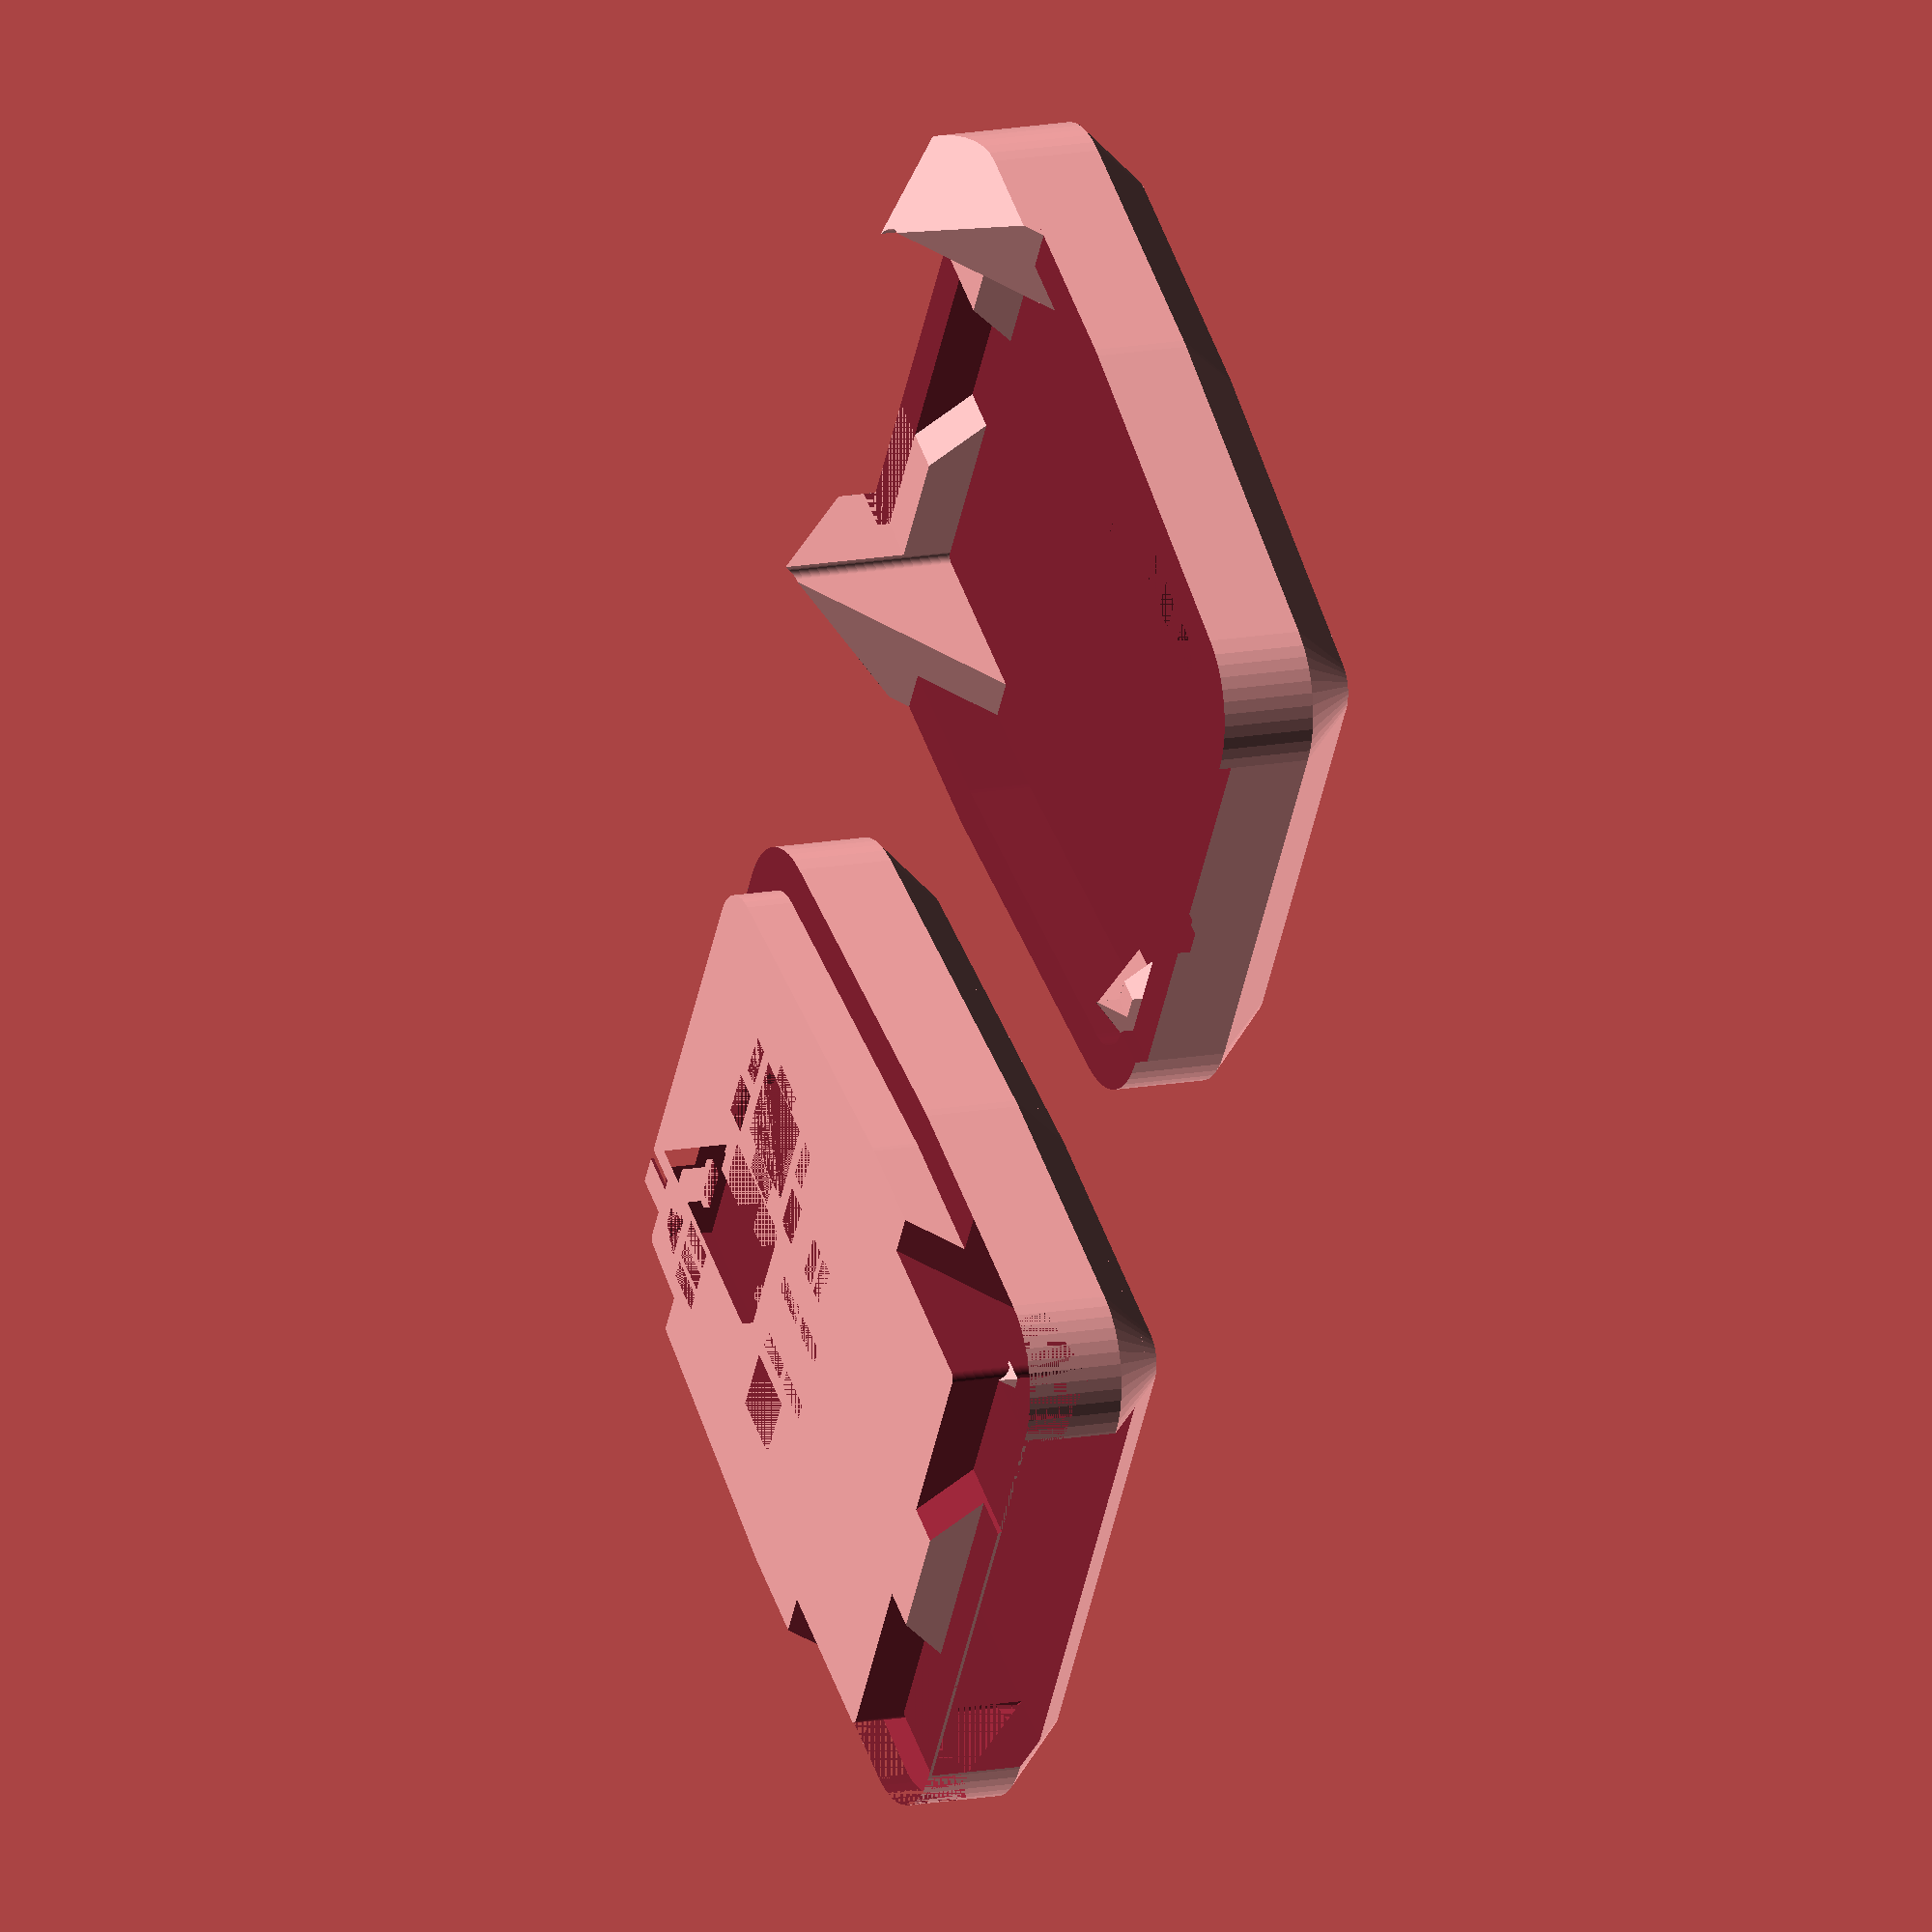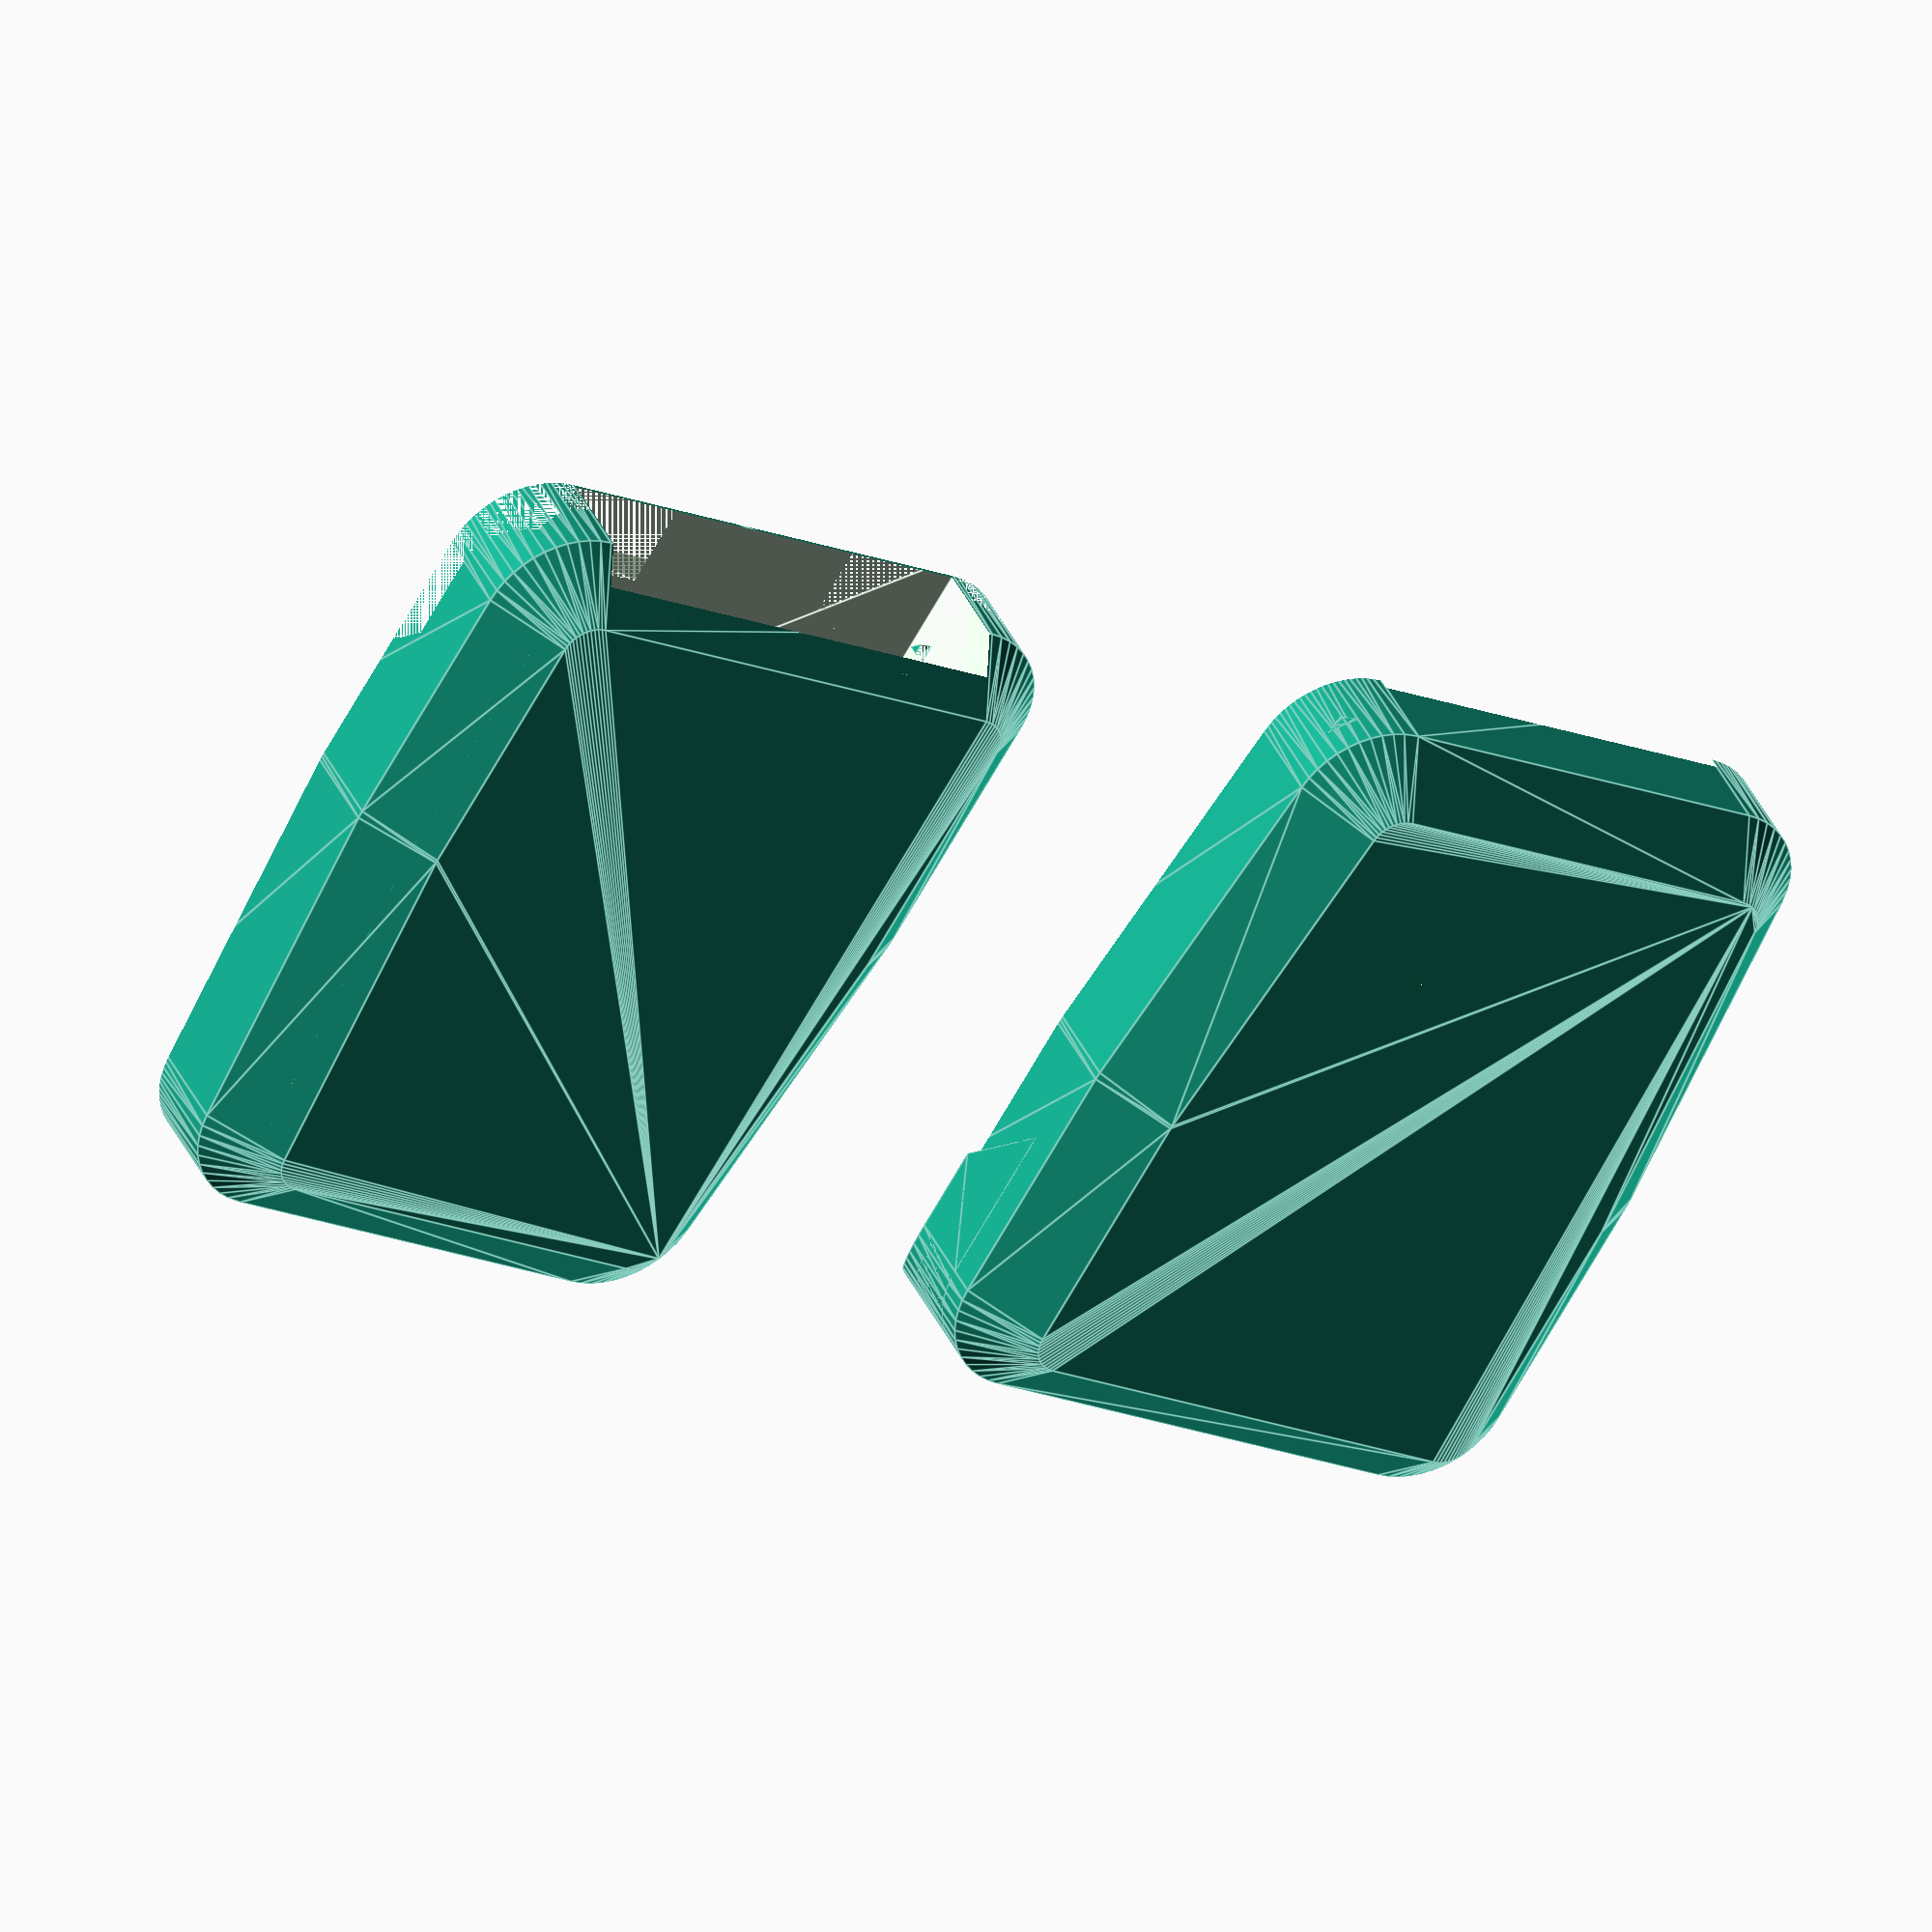
<openscad>
// Generated case design for PCB/Faikin/Faikin.kicad_pcb
// By https://github.com/revk/PCBCase
// Generated 2023-07-01 11:29:30
// title:	Daikin ESP32-PICO-MINI Module
// rev:	1
// company:	Adrian Kennard, Andrews & Arnold Ltd
//

// Globals
margin=0.500000;
overlap=2.000000;
lip=0.000000;
casebase=3.000000;
casetop=5.000000;
casewall=3.000000;
fit=0.000000;
edge=2.000000;
pcbthickness=1.600000;
nohull=false;
hullcap=1.000000;
hulledge=1.000000;
useredge=false;

module outline(h=pcbthickness,r=0){linear_extrude(height=h)offset(r=r)polygon(points=[[0.000000,8.400000],[1.000000,20.000000],[14.200000,20.000000],[15.200000,8.400000],[15.200000,0.000000],[0.000000,0.000000]],paths=[[0,1,2,3,4,5]]);}

module pcb(h=pcbthickness,r=0){linear_extrude(height=h)offset(r=r)polygon(points=[[0.000000,8.400000],[1.000000,20.000000],[14.200000,20.000000],[15.200000,8.400000],[15.200000,0.000000],[0.000000,0.000000]],paths=[[0,1,2,3,4,5]]);}
spacing=31.200000;
pcbwidth=15.200000;
pcblength=20.000000;
// Populated PCB
module board(pushed=false,hulled=false){
translate([7.600000,14.406750,1.600000])m0(pushed,hulled); // RevK:ESP32-PICO-MINI-02 ESP32-PICO-MINI-02 (back)
translate([12.600000,6.782500,1.600000])rotate([0,0,180.000000])m2(pushed,hulled,5); // RevK:JST_EH_S5B-EH_1x05_P2.50mm_Horizontal JST_EH_S5B-EH_1x05_P2.50mm_Horizontal (back)
translate([5.200000,17.212500,0.000000])rotate([180,0,0])m5(pushed,hulled); // RevK:C_0603_ C_0603_1608Metric
translate([11.800000,17.400000,0.000000])rotate([0,0,-90.000000])rotate([180,0,0])m8(pushed,hulled); // RevK:R_0402 R_0402_1005Metric
translate([5.200000,9.300000,0.000000])rotate([0,0,180.000000])rotate([180,0,0])m11(pushed,hulled); // RevK:C_0402 C_0402_1005Metric
translate([3.100000,12.412500,0.000000])rotate([0,0,180.000000])rotate([180,0,0])m8(pushed,hulled); // RevK:R_0402 R_0402_1005Metric
translate([12.100000,10.700000,0.000000])rotate([0,0,-90.000000])rotate([180,0,0])m14(pushed,hulled); // RevK:SOT-323_SC-70 SOT-323_SC-70
translate([3.900000,14.712500,0.000000])rotate([0,0,-90.000000])rotate([180,0,0])m17(pushed,hulled); // RevK:SOT-23-6-MD8942 SOT-23-6
translate([12.700000,17.400000,0.000000])rotate([0,0,-90.000000])rotate([180,0,0])m8(pushed,hulled); // RevK:R_0402 R_0402_1005Metric
translate([13.600000,17.400000,0.000000])rotate([0,0,-90.000000])rotate([180,0,0])m8(pushed,hulled); // RevK:R_0402 R_0402_1005Metric
translate([5.200000,10.200000,0.000000])rotate([0,0,180.000000])rotate([180,0,0])m8(pushed,hulled); // RevK:R_0402 R_0402_1005Metric
translate([7.600000,9.100000,0.000000])rotate([0,0,-90.000000])rotate([180,0,0])m8(pushed,hulled); // RevK:R_0402 R_0402_1005Metric
translate([3.100000,17.012500,0.000000])rotate([0,0,180.000000])rotate([180,0,0])m8(pushed,hulled); // RevK:R_0402 R_0402_1005Metric
translate([7.600000,10.900000,0.000000])rotate([0,0,-90.000000])rotate([180,0,0])m11(pushed,hulled); // RevK:C_0402 C_0402_1005Metric
translate([10.100000,9.100000,0.000000])rotate([0,0,-90.000000])rotate([180,0,0])m8(pushed,hulled); // RevK:R_0402 R_0402_1005Metric
translate([12.700000,18.725000,0.000000])rotate([0,0,180.000000])rotate([180,0,0])translate([0.000000,-0.100000,0.400000])rotate([-90.000000,-0.000000,-0.000000])m19(pushed,hulled); // RevK:MHS190RGBCT LED_0603_1608Metric
translate([5.900000,14.712500,0.000000])rotate([0,0,90.000000])rotate([180,0,0])m5(pushed,hulled); // RevK:C_0603_ C_0603_1608Metric
translate([9.200000,17.600000,0.000000])rotate([0,0,180.000000])rotate([180,0,0])m11(pushed,hulled); // RevK:C_0402 C_0402_1005Metric
translate([8.500000,14.712500,0.000000])rotate([0,0,90.000000])rotate([180,0,0])rotate([-0.000000,-0.000000,-90.000000])m22(pushed,hulled); // RevK:L_4x4_ TYA4020
translate([5.200000,12.212500,0.000000])rotate([0,0,180.000000])rotate([180,0,0])m5(pushed,hulled); // RevK:C_0603_ C_0603_1608Metric
translate([2.000000,14.712500,0.000000])rotate([0,0,90.000000])rotate([180,0,0])m8(pushed,hulled); // RevK:R_0402 R_0402_1005Metric
translate([10.100000,10.900000,0.000000])rotate([0,0,-90.000000])rotate([180,0,0])m11(pushed,hulled); // RevK:C_0402 C_0402_1005Metric
}

module b(cx,cy,z,w,l,h){translate([cx-w/2,cy-l/2,z])cube([w,l,h]);}
module m0(pushed=false,hulled=false)
{ // RevK:ESP32-PICO-MINI-02 ESP32-PICO-MINI-02
translate([-13.2/2,-16.6/2+2.7,0])
{
	if(!hulled)cube([13.2,16.6,0.8]);
	cube([13.2,11.2,2.4]);
}
}

module m2(pushed=false,hulled=false,n=0)
{ // RevK:JST_EH_S5B-EH_1x05_P2.50mm_Horizontal JST_EH_S5B-EH_1x05_P2.50mm_Horizontal
b(2.5*(n/2)-1.25,5+3.6,0,2.5*n+2.5,6+10,4);
b(2.5*(n/2)-1.25,0,0,2.5*n+2.5,3.2,1.5);
}

module m5(pushed=false,hulled=false)
{ // RevK:C_0603_ C_0603_1608Metric
b(0,0,0,1.6,0.95,0.2); // Pad size
b(0,0,0,1.6,0.8,1); // Chip
}

module m8(pushed=false,hulled=false)
{ // RevK:R_0402 R_0402_1005Metric
b(0,0,0,1.5,0.65,0.2); // Pad size
b(0,0,0,1.0,0.5,0.5); // Chip
}

module m11(pushed=false,hulled=false)
{ // RevK:C_0402 C_0402_1005Metric
b(0,0,0,1.5,0.65,0.2); // Pad size
b(0,0,0,1.0,0.5,1); // Chip
}

module m14(pushed=false,hulled=false)
{ // RevK:SOT-323_SC-70 SOT-323_SC-70
b(0,0,0,1.26,2.2,1.2);
b(0,0,0,2.2,2.2,0.6);
}

module m17(pushed=false,hulled=false)
{ // RevK:SOT-23-6-MD8942 SOT-23-6
b(0,0,0,3.05,3.05,0.5);
b(0,0,0,1.45,3.05,1.1);
}

module m19(pushed=false,hulled=false)
{ // RevK:MHS190RGBCT LED_0603_1608Metric
b(0,0,0,1.6,0.8,0.25);
b(0,0,0,1.2,0.8,0.55);
b(0,0,0,0.8,0.8,0.95);
if(!hulled&&pushed)b(0,0,0,1,1,20);
}

module m22(pushed=false,hulled=false)
{ // RevK:L_4x4_ TYA4020
b(0,0,0,4,4,3);
}

height=casebase+pcbthickness+casetop;
$fn=48;

module boardh(pushed=false)
{ // Board with hulled parts
	union()
	{
		if(!nohull)intersection()
		{
			translate([0,0,hullcap-casebase])outline(casebase+pcbthickness+casetop-hullcap*2,-hulledge);
			hull()board(pushed,true);
		}
		board(pushed,false);
		pcb();
	}
}

module boardf()
{ // This is the board, but stretched up to make a push out in from the front
	render()
	{
		intersection()
		{
			translate([-casewall-1,-casewall-1,-casebase-1]) cube([pcbwidth+casewall*2+2,pcblength+casewall*2+2,height+2]);
			union()
			{
				minkowski()
				{
					boardh(true);
					cylinder(h=height+100,d=margin,$fn=8);
				}
				board(false,false);
			}
		}
	}
}

module boardb()
{ // This is the board, but stretched down to make a push out in from the back
	render()
	{
		intersection()
		{
			translate([-casewall-1,-casewall-1,-casebase-1]) cube([pcbwidth+casewall*2+2,pcblength+casewall*2+2,height+2]);
			union()
			{
				minkowski()
				{
					boardh(true);
					translate([0,0,-height-100])
					cylinder(h=height+100,d=margin,$fn=8);
				}
				board(false,false);
			}
		}
	}
}

module boardm()
{
	render()
	{
 		minkowski()
 		{
			translate([0,0,-margin/2])cylinder(d=margin,h=margin,$fn=8);
 			boardh(false);
		}
		//intersection()
    		//{
        		//translate([0,0,-(casebase-hullcap)])pcb(pcbthickness+(casebase-hullcap)+(casetop-hullcap));
        		//translate([0,0,-(casebase-hullcap)])outline(pcbthickness+(casebase-hullcap)+(casetop-hullcap));
			boardh(false);
    		//}
 	}
}

module pcbh(h=pcbthickness,r=0)
{ // PCB shape for case
	if(useredge)outline(h,r);
	else hull()outline(h,r);
}

module pyramid()
{ // A pyramid
 polyhedron(points=[[0,0,0],[-height,-height,height],[-height,height,height],[height,height,height],[height,-height,height]],faces=[[0,1,2],[0,2,3],[0,3,4],[0,4,1],[4,3,2,1]]);
}

module wall(d=0)
{ // The case wall
	translate([0,0,-casebase-d])
	{
		if(useredge)
			intersection()
			{
				pcb(height+d*2,margin/2+d);
				pcbh(height+d*2,margin/2+d);
			}
		else pcbh(height+d*2,margin/2+d);
	}
}

module cutf()
{ // This cut up from base in the wall
	intersection()
	{
		boardf();
		difference()
		{
			translate([-casewall+0.01,-casewall+0.01,-casebase+0.01])cube([pcbwidth+casewall*2-0.02,pcblength+casewall*2-0.02,casebase+overlap+lip]);
			wall();
			boardb();
		}
	}
}

module cutb()
{ // The cut down from top in the wall
	intersection()
	{
		boardb();
		difference()
		{
			translate([-casewall+0.01,-casewall+0.01,0.01])cube([pcbwidth+casewall*2-0.02,pcblength+casewall*2-0.02,casetop+pcbthickness]);
			wall();
			boardf();
		}
	}
}

module cutpf()
{ // the push up but pyramid
	render()
	intersection()
	{
		minkowski()
		{
			pyramid();
			cutf();
		}
		difference()
		{
			translate([-casewall-0.01,-casewall-0.01,-casebase-0.01])cube([pcbwidth+casewall*2+0.02,pcblength+casewall*2+0.02,casebase+overlap+lip+0.02]);
			wall();
			boardh(true);
		}
		translate([-casewall,-casewall,-casebase])case();
	}
}

module cutpb()
{ // the push down but pyramid
	render()
	intersection()
	{
		minkowski()
		{
			scale([1,1,-1])pyramid();
			cutb();
		}
		difference()
		{
			translate([-casewall-0.01,-casewall-0.01,-0.01])cube([pcbwidth+casewall*2+0.02,pcblength+casewall*2+0.02,casetop+pcbthickness+0.02]);
			wall();
			boardh(true);
		}
		translate([-casewall,-casewall,-casebase])case();
	}
}

module case()
{ // The basic case
	hull()
	{
		translate([casewall,casewall,0])pcbh(height,casewall-edge);
		translate([casewall,casewall,edge])pcbh(height-edge*2,casewall);
	}
}

module cut(d=0)
{ // The cut point in the wall
	translate([casewall,casewall,casebase+lip])pcbh(casetop+pcbthickness-lip+1,casewall/2+d/2+margin/4);
}

module base()
{ // The base
	difference()
	{
		case();
		difference()
		{
			union()
			{
				translate([-1,-1,casebase+overlap+lip])cube([pcbwidth+casewall*2+2,pcblength+casewall*2+2,casetop+1]);
				cut(fit);
			}
		}
		translate([casewall,casewall,casebase])boardf();
		translate([casewall,casewall,casebase])boardm();
		translate([casewall,casewall,casebase])cutpf();
	}
	translate([casewall,casewall,casebase])cutpb();
}

module top()
{
	translate([0,pcblength+casewall*2,height])rotate([180,0,0])
	{
		difference()
		{
			case();
			difference()
			{
				translate([-1,-1,-1])cube([pcbwidth+casewall*2+2,pcblength+casewall*2+2,casebase+overlap+lip-margin+1]);
				cut(-fit);
			}
			translate([casewall,casewall,casebase])boardb();
			translate([casewall,casewall,casebase])boardm();
			translate([casewall,casewall,casebase])cutpb();
		}
		translate([casewall,casewall,casebase])cutpf();
	}
}

module test()
{
	translate([0*spacing,0,0])base();
	translate([1*spacing,0,0])top();
	translate([2*spacing,0,0])pcb();
	translate([3*spacing,0,0])outline();
	translate([4*spacing,0,0])wall();
	translate([5*spacing,0,0])board();
	translate([6*spacing,0,0])board(false,true);
	translate([7*spacing,0,0])board(true);
	translate([8*spacing,0,0])boardh();
	translate([9*spacing,0,0])boardf();
	translate([10*spacing,0,0])boardb();
	translate([11*spacing,0,0])cutpf();
	translate([12*spacing,0,0])cutpb();
	translate([13*spacing,0,0])cutf();
	translate([14*spacing,0,0])cutb();
	translate([15*spacing,0,0])case();
}

module parts()
{
	base();
	translate([spacing,0,0])top();
}
base(); translate([spacing,0,0])top();

</openscad>
<views>
elev=345.2 azim=121.8 roll=67.8 proj=o view=wireframe
elev=140.5 azim=148.7 roll=23.0 proj=o view=edges
</views>
